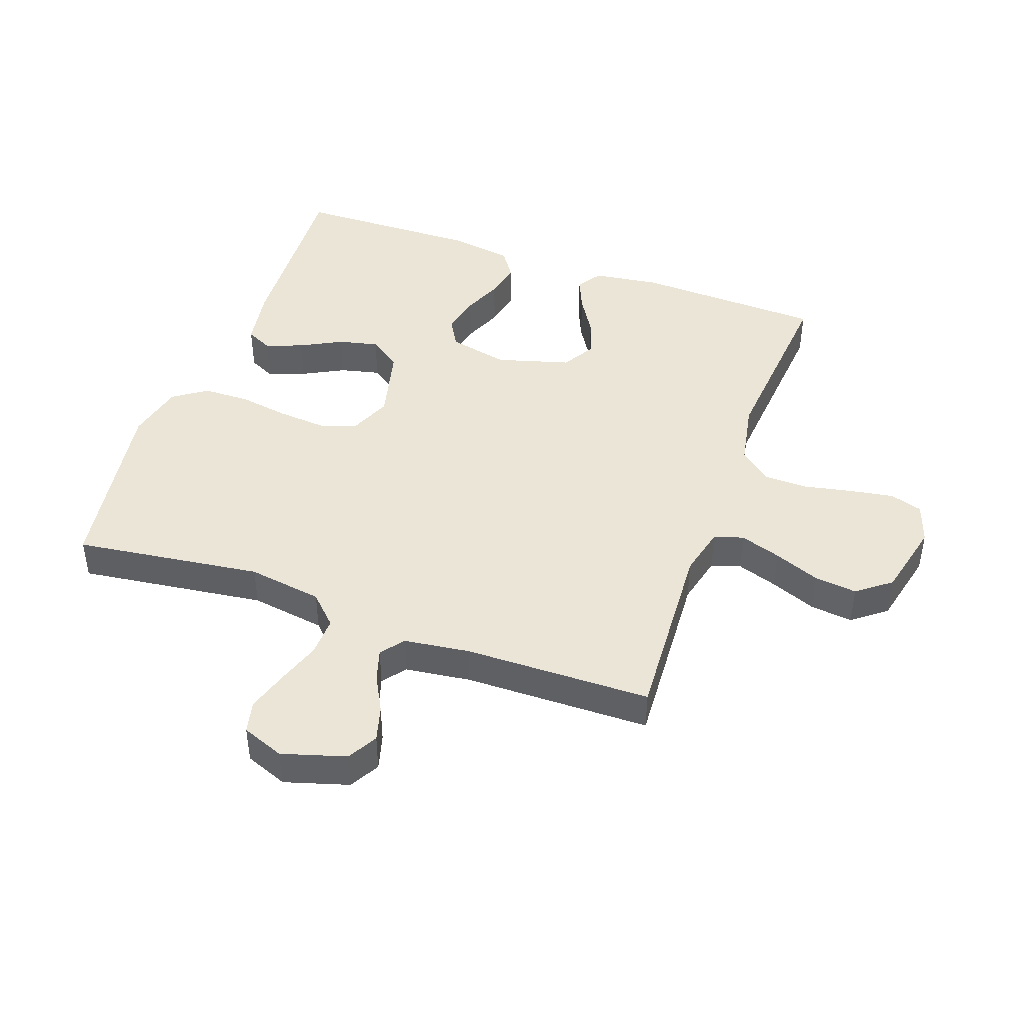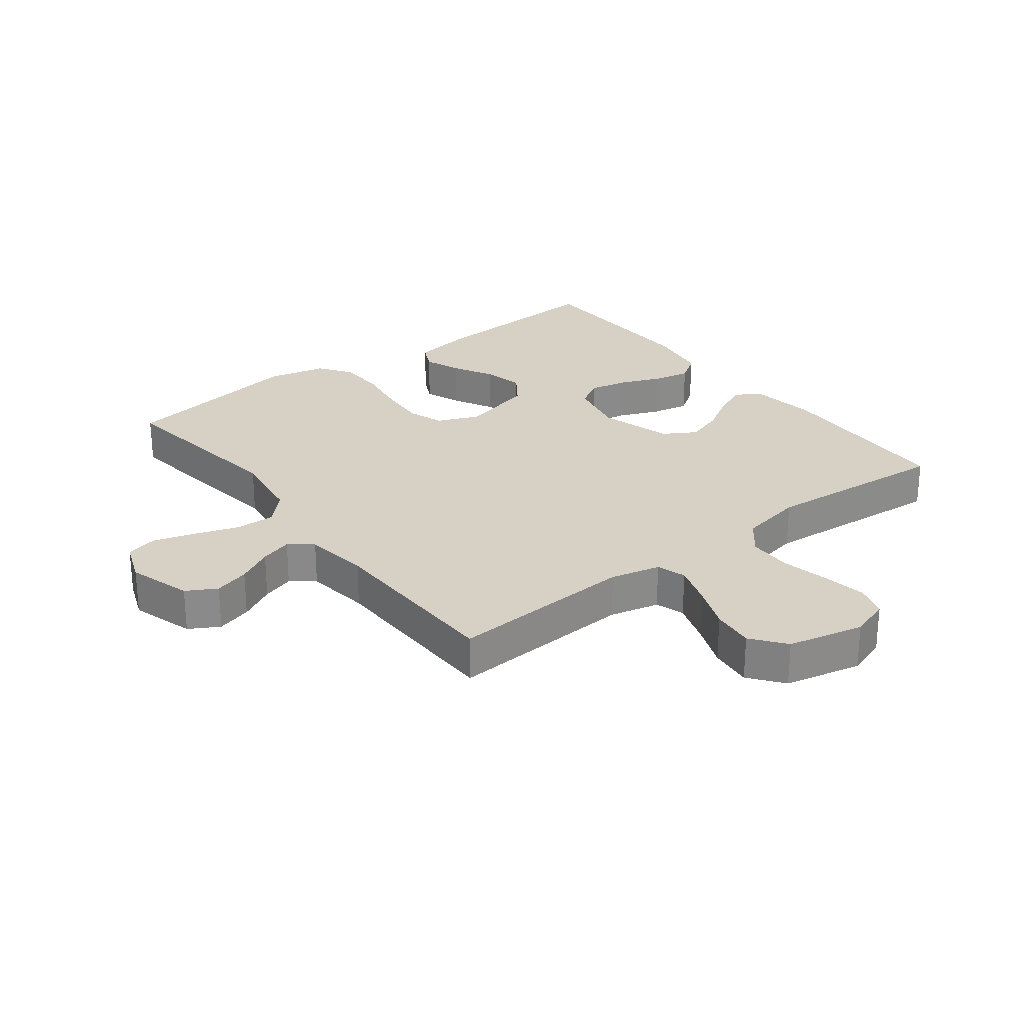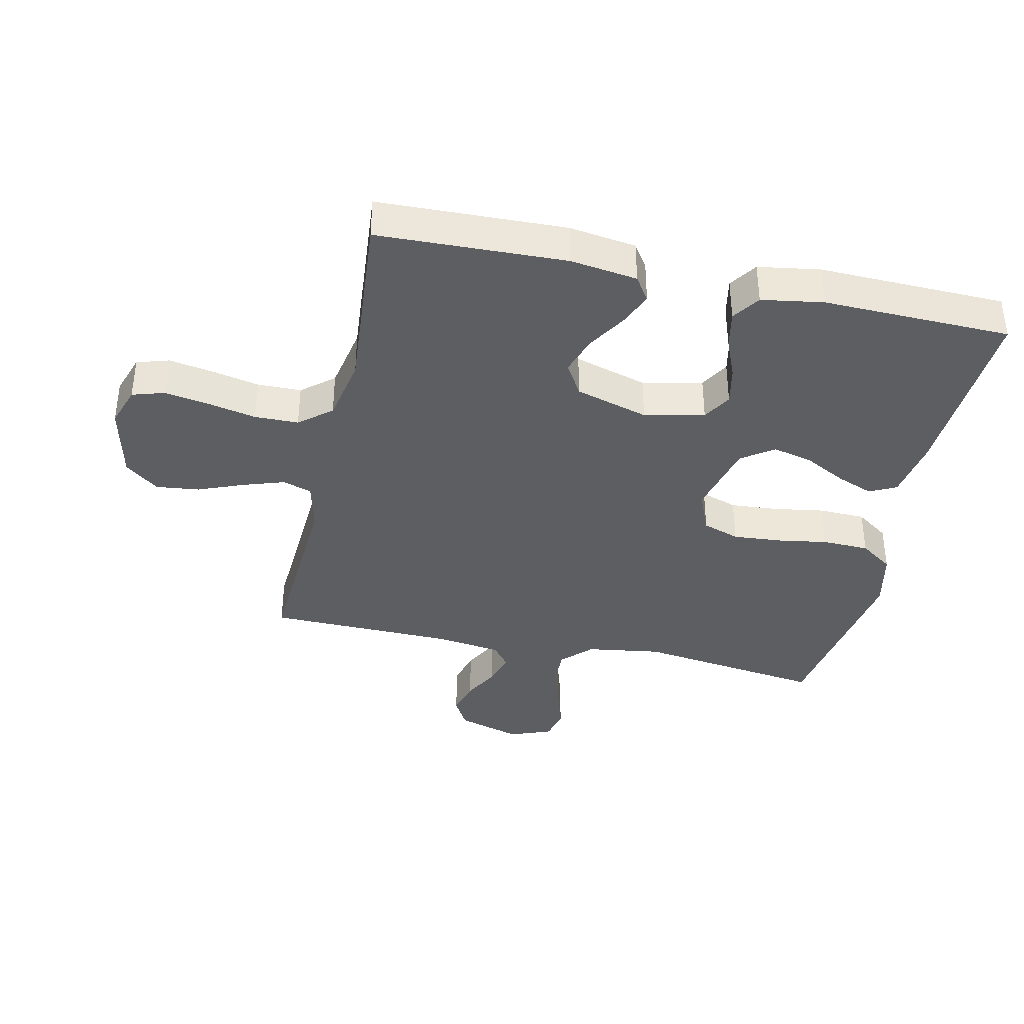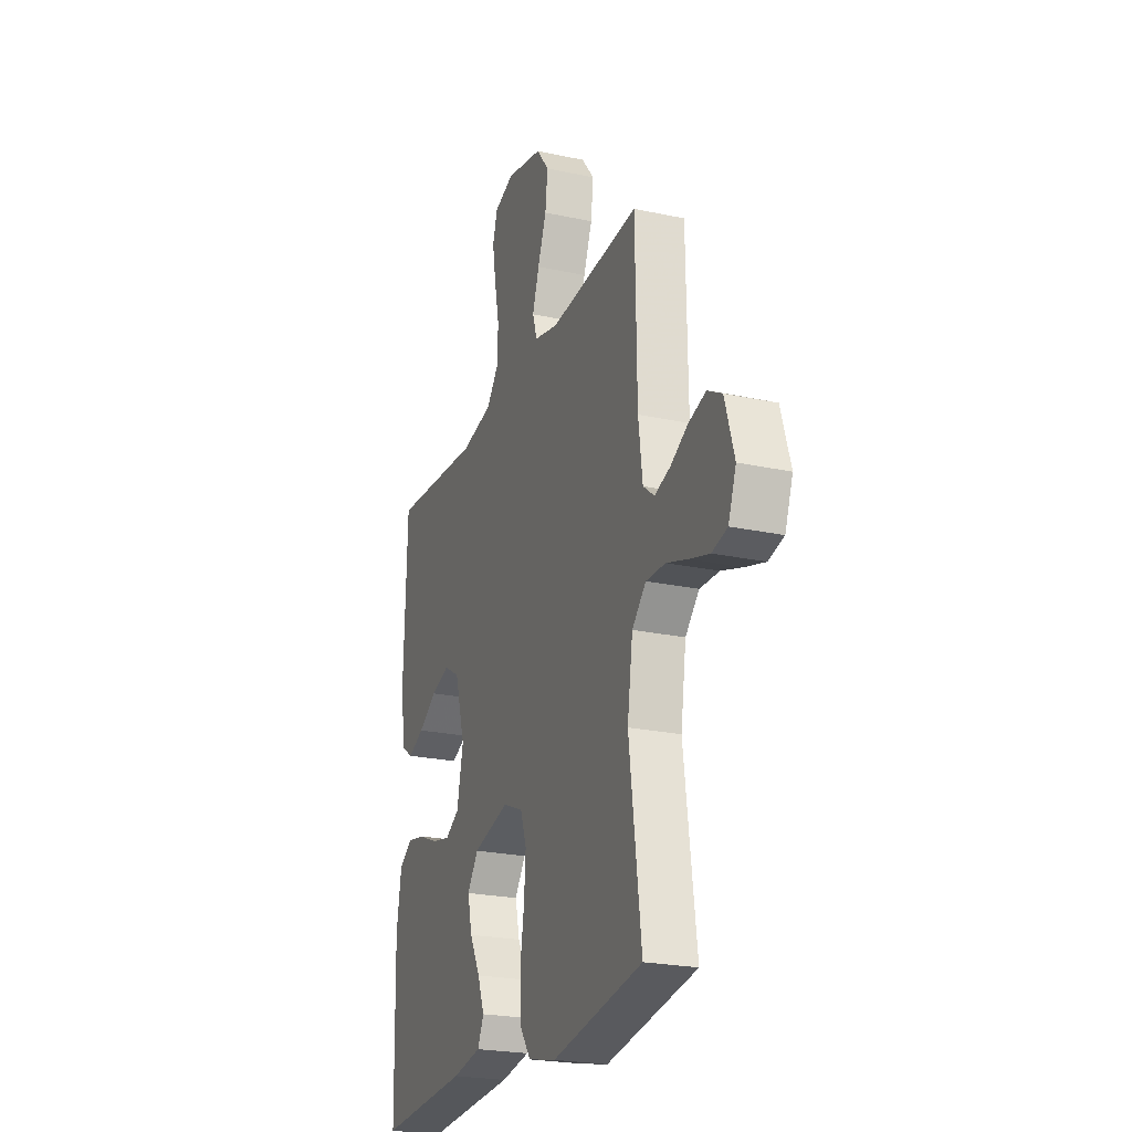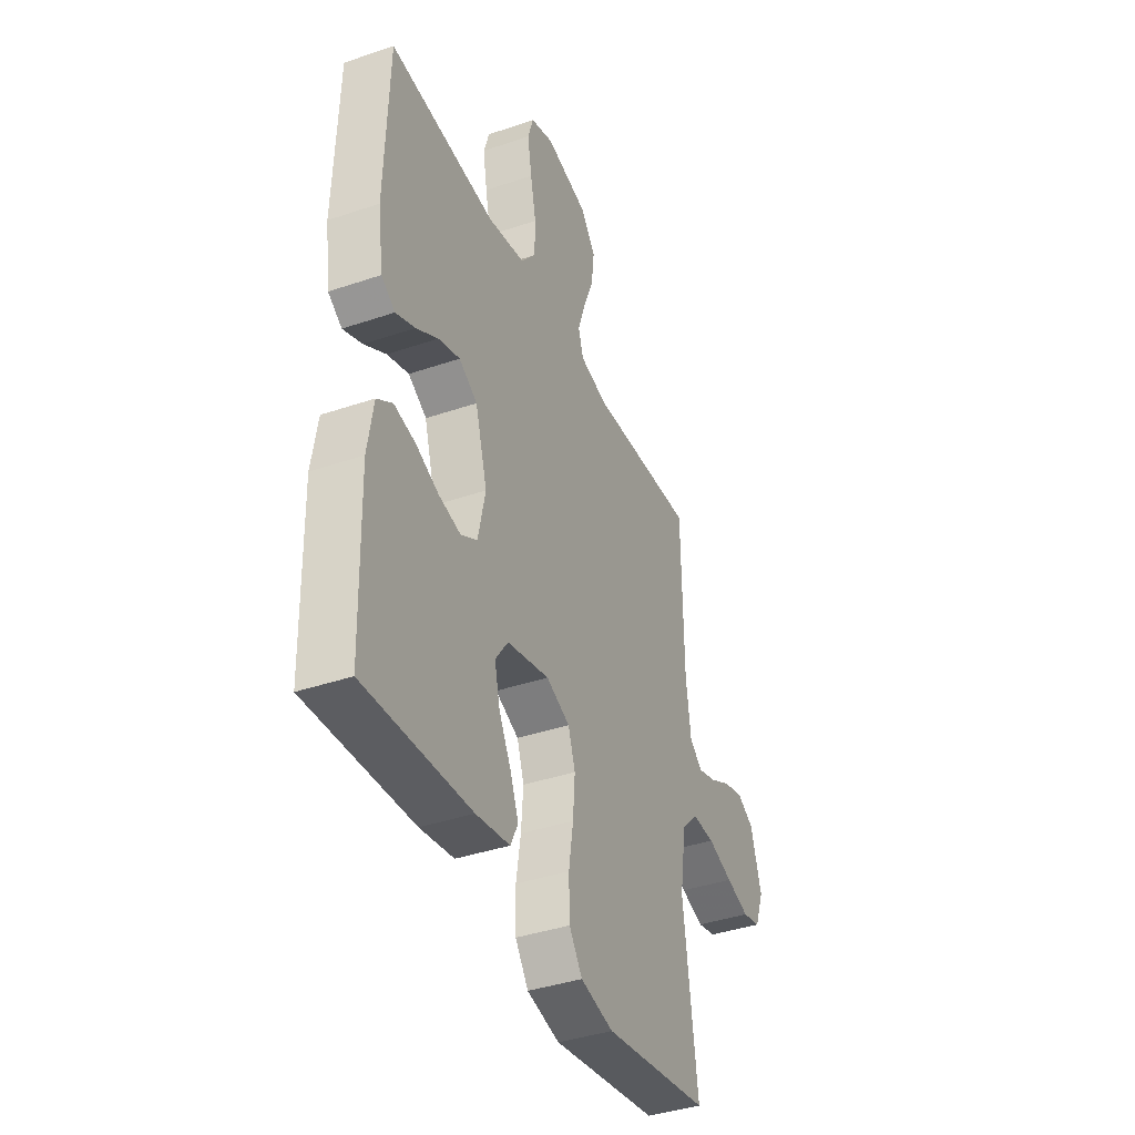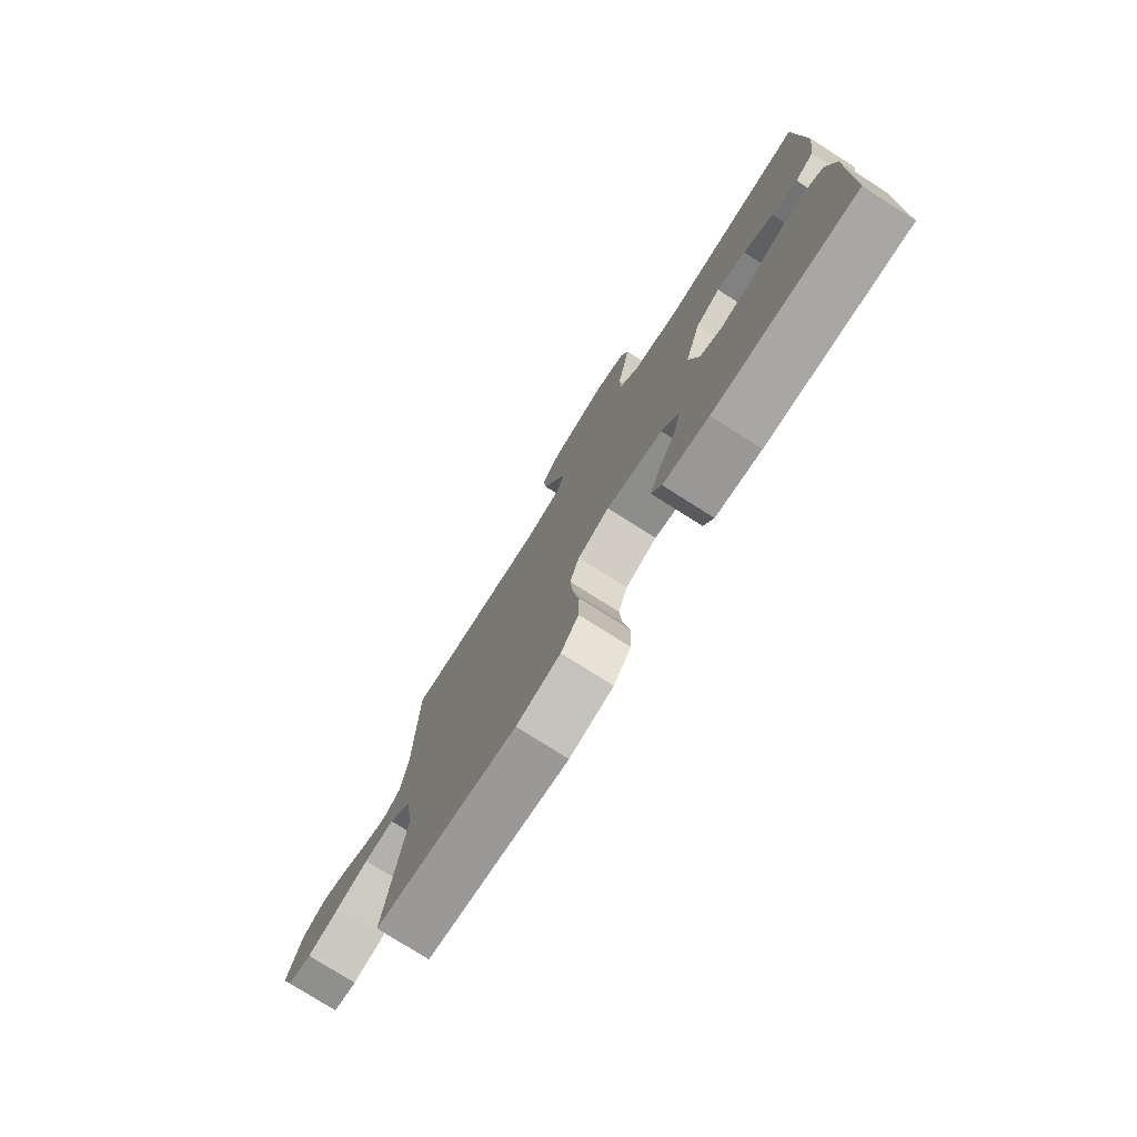
<metadata>
{"format":"obj","ext":"obj","renderer":"f3d","projection":"perspective","resolution":1024,"background":"white","views":[{"elev":44.4,"azim":-70.2,"up":"+Y"},{"elev":26.9,"azim":-37.5,"up":"+Y"},{"elev":-38.0,"azim":77.6,"up":"+Y"},{"elev":-23.4,"azim":-110.0,"up":"+Z"},{"elev":-39.4,"azim":113.0,"up":"+Z"},{"elev":-77.6,"azim":57.6,"up":"+Z"}]}
</metadata>
<code>
v 0.5 0.07 0.5
v 0.51 0.07 0.2
v 0.495 0.07 0.093
v 0.456 0.07 0.067
v 0.402 0.07 0.09
v 0.34 0.07 0.128
v 0.279 0.07 0.148
v 0.227 0.07 0.117
v 0.193 0.07 0
v 0.214 0.07 -0.096
v 0.26 0.07 -0.123
v 0.322 0.07 -0.11
v 0.387 0.07 -0.083
v 0.447 0.07 -0.071
v 0.491 0.07 -0.101
v 0.507 0.07 -0.2
v 0.5 0.07 -0.5
v 0.2 0.07 -0.483
v 0.104 0.07 -0.467
v 0.083 0.07 -0.424
v 0.106 0.07 -0.365
v 0.141 0.07 -0.299
v 0.156 0.07 -0.235
v 0.12 0.07 -0.184
v 0 0.07 -0.154
v -0.067 0.07 -0.182
v -0.087 0.07 -0.241
v -0.081 0.07 -0.318
v -0.068 0.07 -0.399
v -0.07 0.07 -0.474
v -0.107 0.07 -0.527
v -0.2 0.07 -0.548
v -0.5 0.07 -0.5
v -0.46 0.07 -0.2
v -0.478 0.07 -0.08
v -0.524 0.07 -0.034
v -0.588 0.07 -0.036
v -0.659 0.07 -0.06
v -0.725 0.07 -0.08
v -0.776 0.07 -0.068
v -0.802 0.07 0
v -0.771 0.07 0.102
v -0.723 0.07 0.129
v -0.666 0.07 0.113
v -0.608 0.07 0.082
v -0.556 0.07 0.066
v -0.519 0.07 0.095
v -0.505 0.07 0.2
v -0.5 0.07 0.5
v -0.2 0.07 0.482
v -0.12 0.07 0.501
v -0.105 0.07 0.548
v -0.127 0.07 0.614
v -0.156 0.07 0.687
v -0.164 0.07 0.756
v -0.122 0.07 0.81
v 0 0.07 0.838
v 0.065 0.07 0.816
v 0.081 0.07 0.764
v 0.069 0.07 0.693
v 0.053 0.07 0.616
v 0.054 0.07 0.546
v 0.096 0.07 0.495
v 0.2 0.07 0.475
v 0.5 0 0.5
v 0.51 0 0.2
v 0.495 0 0.093
v 0.456 0 0.067
v 0.402 0 0.09
v 0.34 0 0.128
v 0.279 0 0.148
v 0.227 0 0.117
v 0.193 0 0
v 0.214 0 -0.096
v 0.26 0 -0.123
v 0.322 0 -0.11
v 0.387 0 -0.083
v 0.447 0 -0.071
v 0.491 0 -0.101
v 0.507 0 -0.2
v 0.5 0 -0.5
v 0.2 0 -0.483
v 0.104 0 -0.467
v 0.083 0 -0.424
v 0.106 0 -0.365
v 0.141 0 -0.299
v 0.156 0 -0.235
v 0.12 0 -0.184
v 0 0 -0.154
v -0.067 0 -0.182
v -0.087 0 -0.241
v -0.081 0 -0.318
v -0.068 0 -0.399
v -0.07 0 -0.474
v -0.107 0 -0.527
v -0.2 0 -0.548
v -0.5 0 -0.5
v -0.46 0 -0.2
v -0.478 0 -0.08
v -0.524 0 -0.034
v -0.588 0 -0.036
v -0.659 0 -0.06
v -0.725 0 -0.08
v -0.776 0 -0.068
v -0.802 0 0
v -0.771 0 0.102
v -0.723 0 0.129
v -0.666 0 0.113
v -0.608 0 0.082
v -0.556 0 0.066
v -0.519 0 0.095
v -0.505 0 0.2
v -0.5 0 0.5
v -0.2 0 0.482
v -0.12 0 0.501
v -0.105 0 0.548
v -0.127 0 0.614
v -0.156 0 0.687
v -0.164 0 0.756
v -0.122 0 0.81
v 0 0 0.838
v 0.065 0 0.816
v 0.081 0 0.764
v 0.069 0 0.693
v 0.053 0 0.616
v 0.054 0 0.546
v 0.096 0 0.495
v 0.2 0 0.475
f 58 59 60 61
f 56 57 58 61
f 56 61 62
f 53 54 55 56
f 52 53 56 62
f 51 52 62 63
f 48 49 50
f 47 48 50 51
f 42 43 44 45
f 42 45 46
f 41 42 46
f 40 41 46
f 37 38 39 40
f 37 40 46
f 36 37 46 47
f 31 32 33 34
f 31 34 35
f 28 29 30 31
f 27 28 31 35
f 26 27 35 36
f 19 20 21 22
f 19 22 23
f 18 19 23
f 17 18 23
f 16 17 23 24
f 12 13 14 15
f 11 12 15 16
f 3 4 5 6
f 3 6 7
f 64 1 2 3
f 64 3 7
f 63 64 7 8
f 51 63 8 9
f 47 51 9 10
f 25 26 36 47
f 25 47 10 11
f 11 16 24 25
f 125 124 123 122
f 125 122 121 120
f 126 125 120
f 120 119 118 117
f 126 120 117 116
f 127 126 116 115
f 114 113 112
f 115 114 112 111
f 109 108 107 106
f 110 109 106
f 110 106 105
f 110 105 104
f 104 103 102 101
f 110 104 101
f 111 110 101 100
f 98 97 96 95
f 99 98 95
f 95 94 93 92
f 99 95 92 91
f 100 99 91 90
f 86 85 84 83
f 87 86 83
f 87 83 82
f 87 82 81
f 88 87 81 80
f 79 78 77 76
f 80 79 76 75
f 70 69 68 67
f 71 70 67
f 67 66 65 128
f 71 67 128
f 72 71 128 127
f 73 72 127 115
f 74 73 115 111
f 111 100 90 89
f 75 74 111 89
f 89 88 80 75
f 1 65 66 2
f 2 66 67 3
f 3 67 68 4
f 4 68 69 5
f 5 69 70 6
f 6 70 71 7
f 7 71 72 8
f 8 72 73 9
f 9 73 74 10
f 10 74 75 11
f 11 75 76 12
f 12 76 77 13
f 13 77 78 14
f 14 78 79 15
f 15 79 80 16
f 16 80 81 17
f 17 81 82 18
f 18 82 83 19
f 19 83 84 20
f 20 84 85 21
f 21 85 86 22
f 22 86 87 23
f 23 87 88 24
f 24 88 89 25
f 25 89 90 26
f 26 90 91 27
f 27 91 92 28
f 28 92 93 29
f 29 93 94 30
f 30 94 95 31
f 31 95 96 32
f 32 96 97 33
f 33 97 98 34
f 34 98 99 35
f 35 99 100 36
f 36 100 101 37
f 37 101 102 38
f 38 102 103 39
f 39 103 104 40
f 40 104 105 41
f 41 105 106 42
f 42 106 107 43
f 43 107 108 44
f 44 108 109 45
f 45 109 110 46
f 46 110 111 47
f 47 111 112 48
f 48 112 113 49
f 49 113 114 50
f 50 114 115 51
f 51 115 116 52
f 52 116 117 53
f 53 117 118 54
f 54 118 119 55
f 55 119 120 56
f 56 120 121 57
f 57 121 122 58
f 58 122 123 59
f 59 123 124 60
f 60 124 125 61
f 61 125 126 62
f 62 126 127 63
f 63 127 128 64
f 64 128 65 1

</code>
